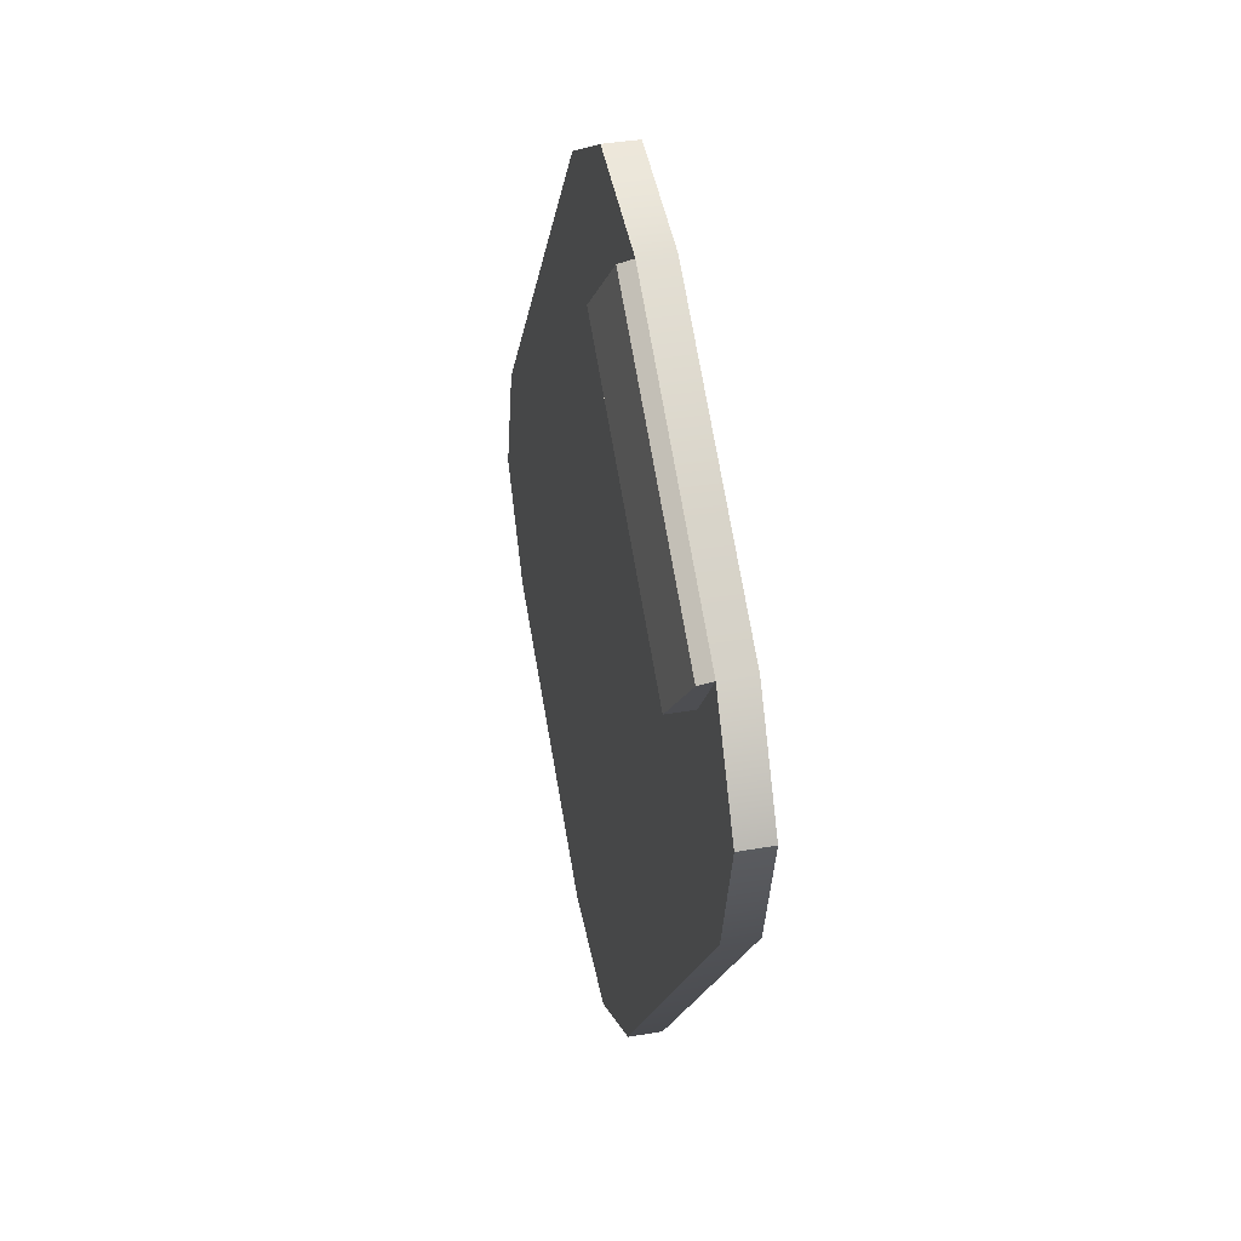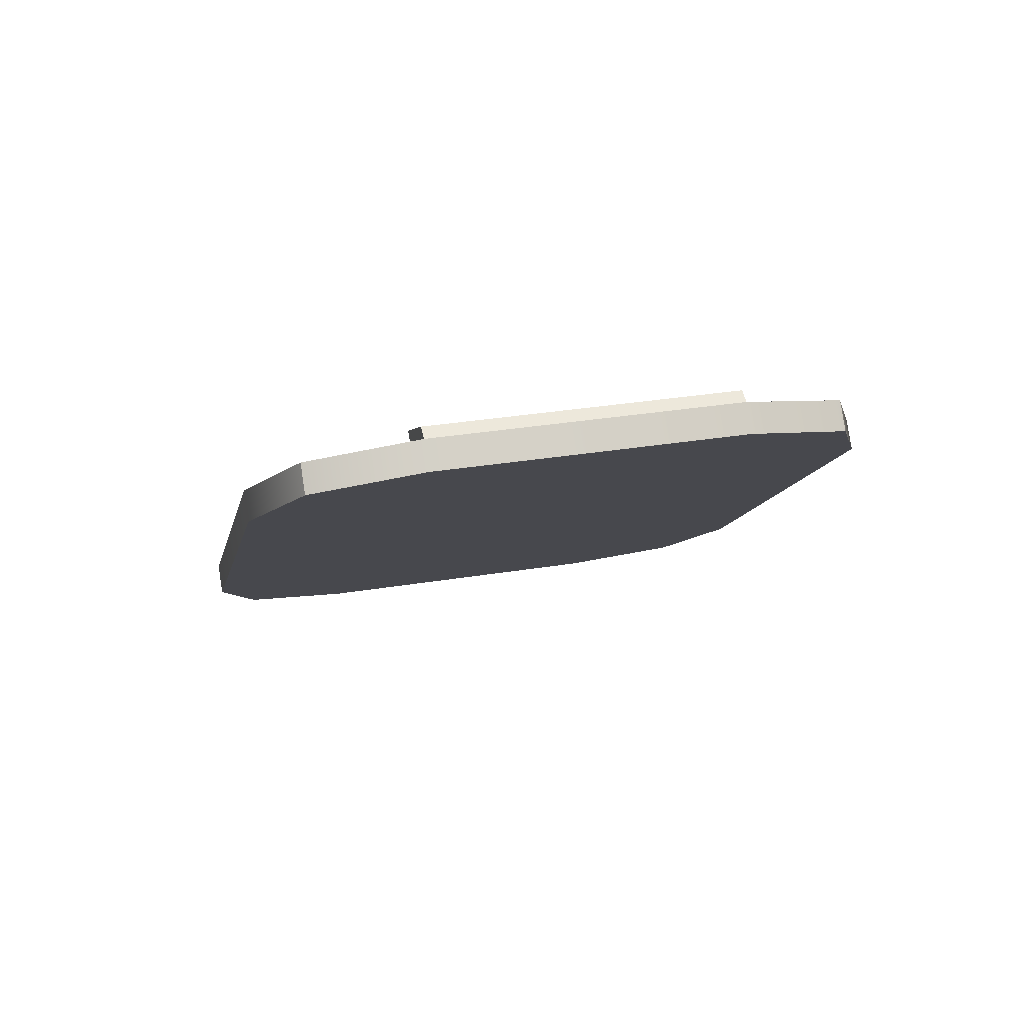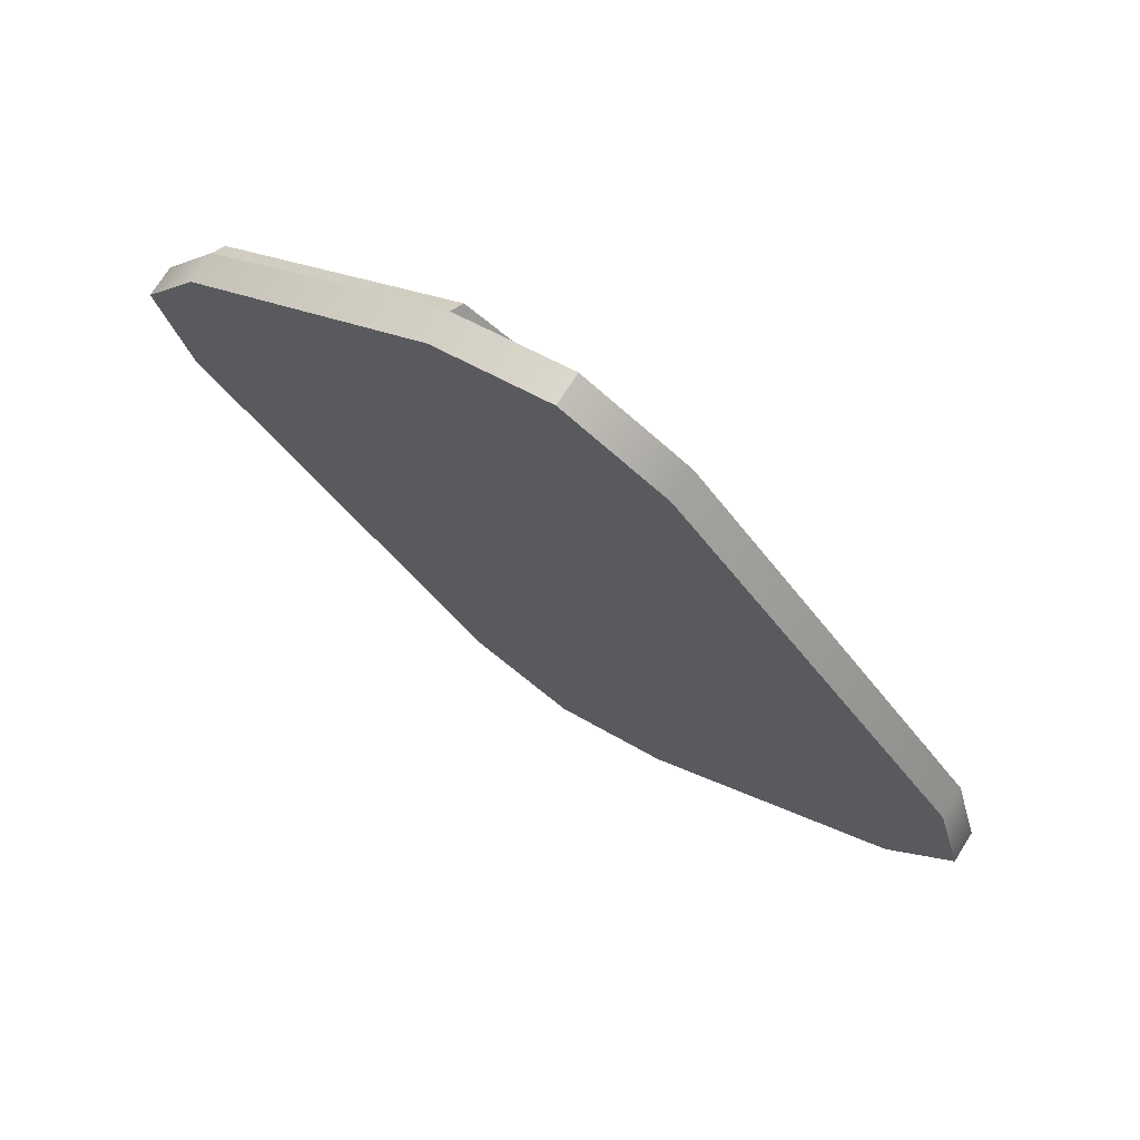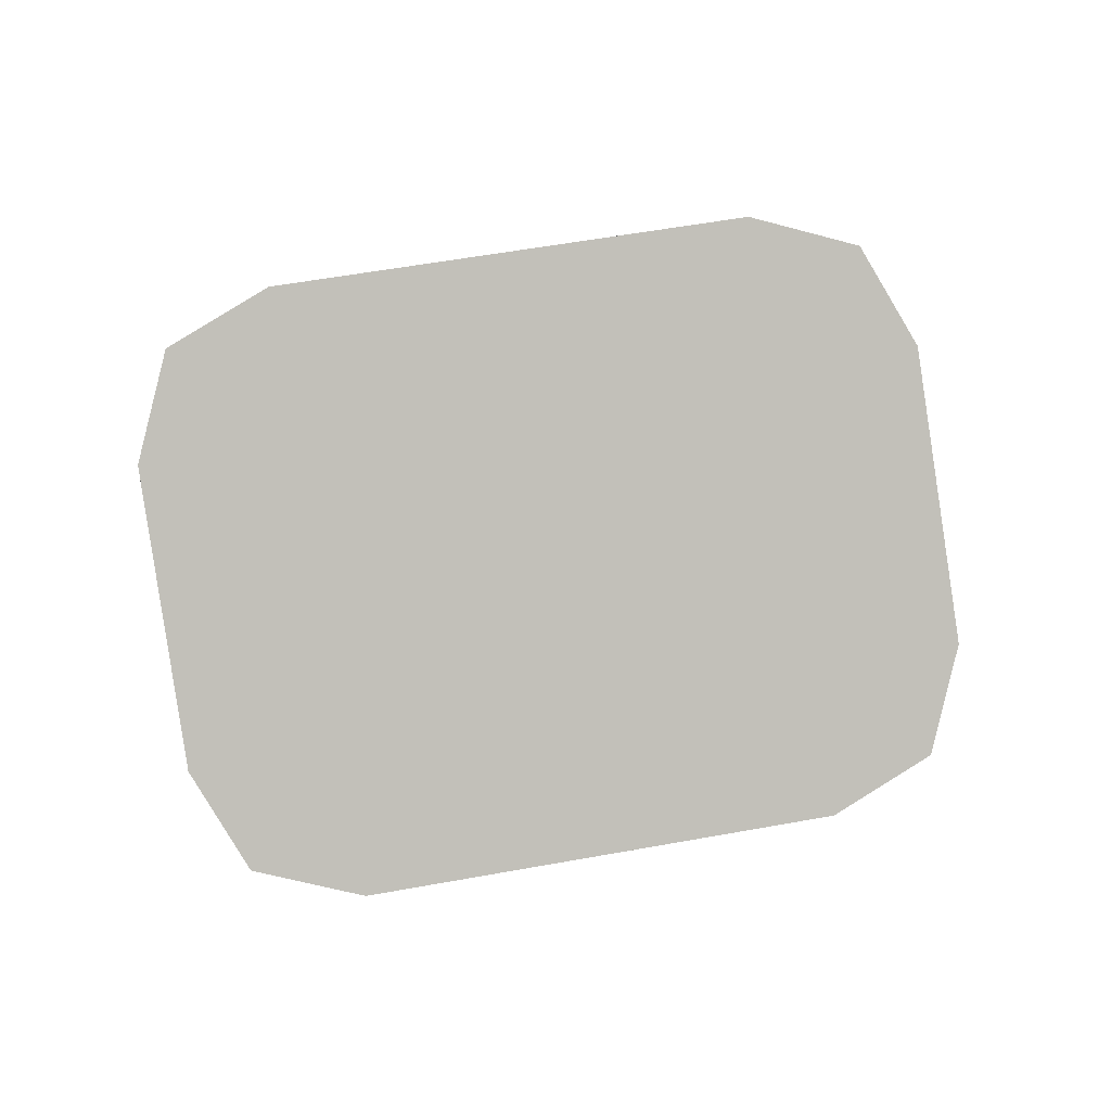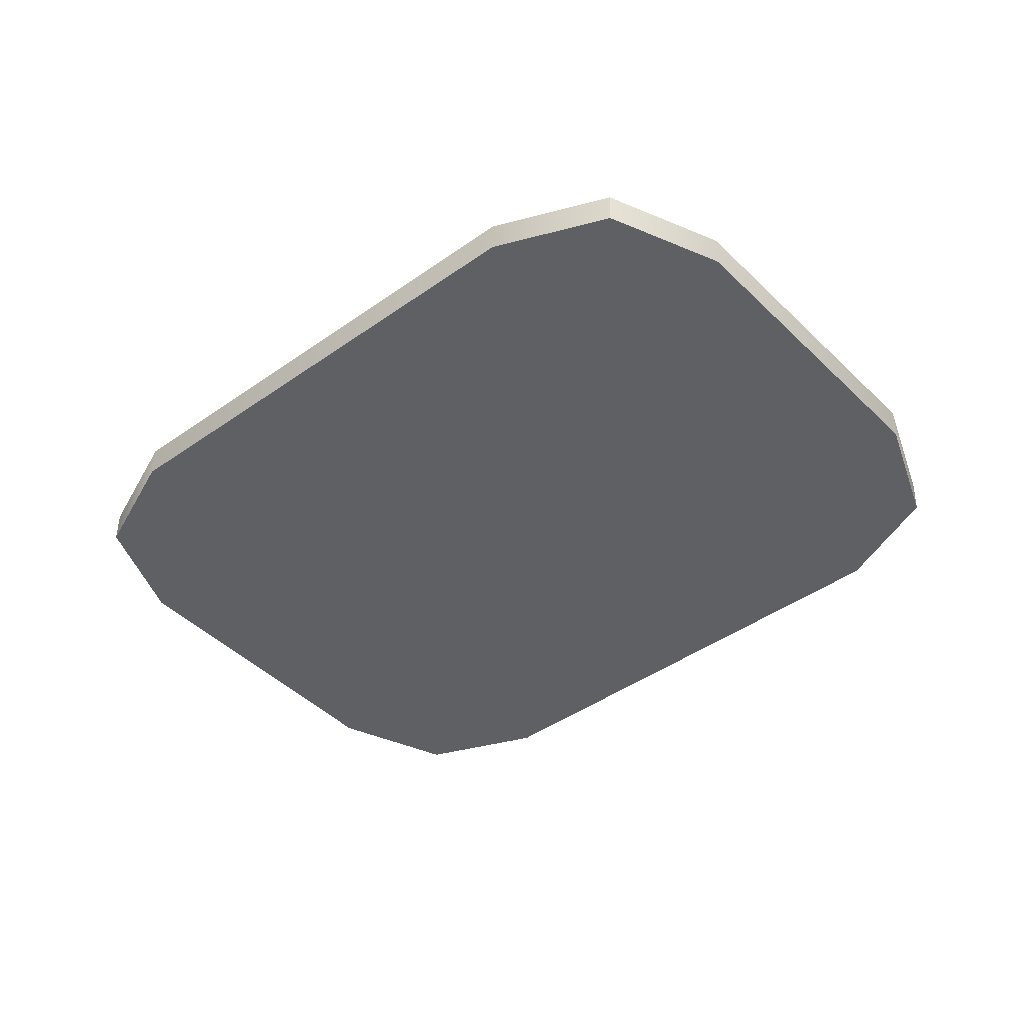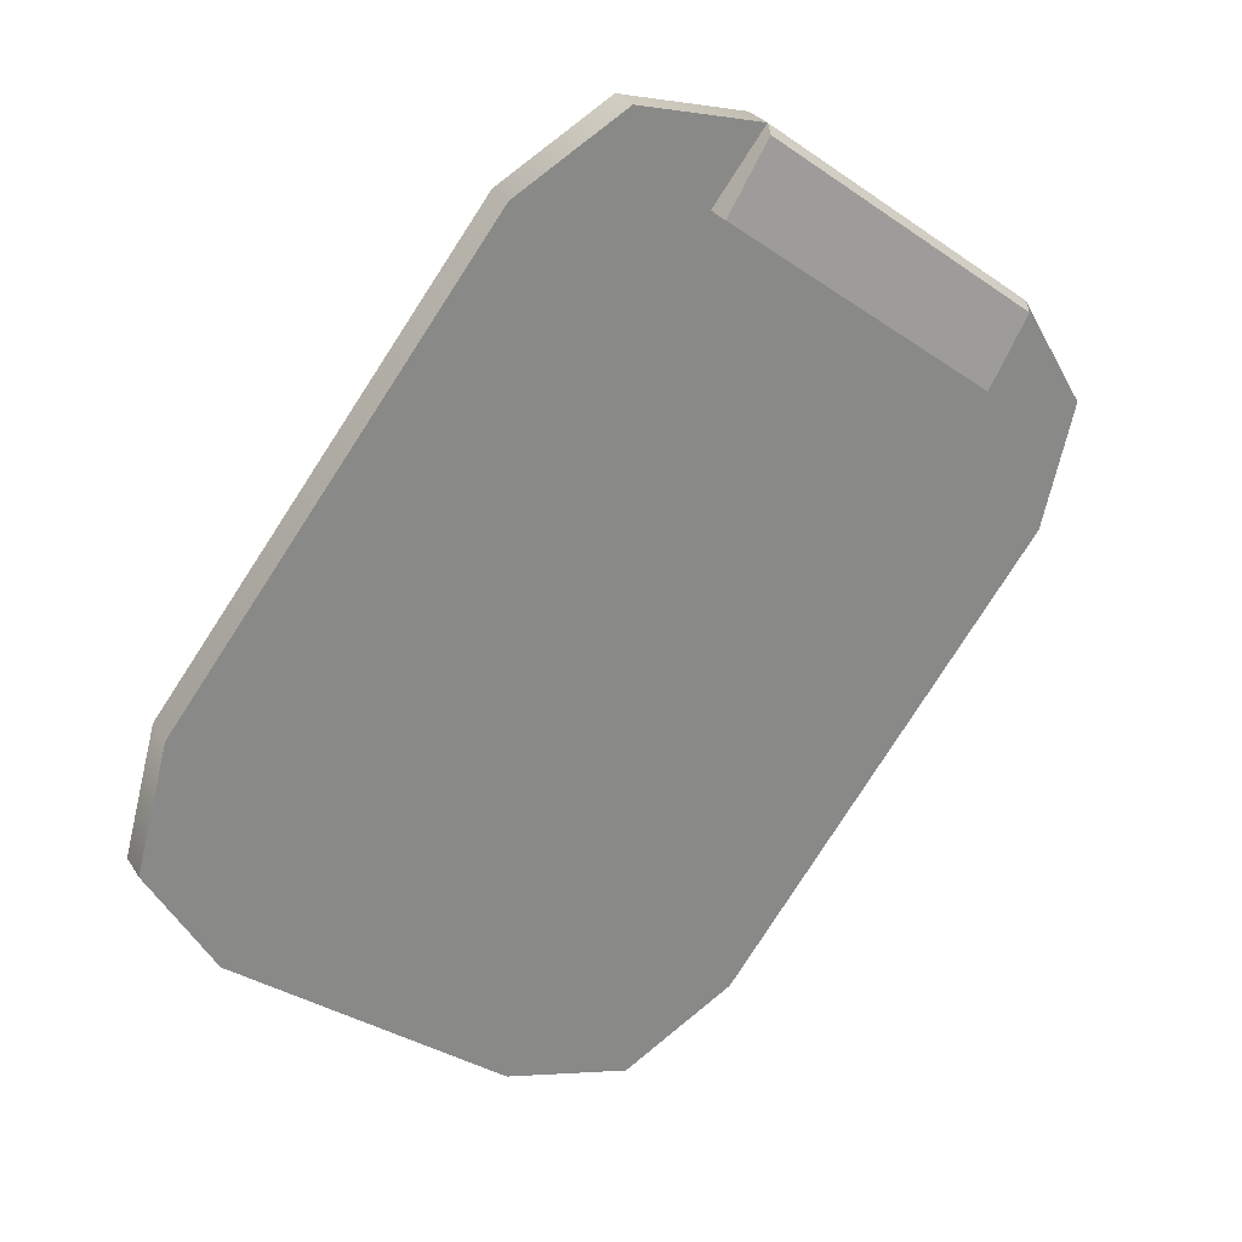
<metadata>
{"format":"obj","ext":"obj","renderer":"f3d","projection":"perspective","resolution":1024,"background":"white","views":[{"elev":37.6,"azim":-89.8,"up":"+Z"},{"elev":-18.1,"azim":-47.0,"up":"+Y"},{"elev":72.6,"azim":45.1,"up":"+Z"},{"elev":-75.2,"azim":60.9,"up":"+Y"},{"elev":-29.9,"azim":93.9,"up":"+Y"},{"elev":27.6,"azim":167.2,"up":"+Z"}]}
</metadata>
<code>
g Clipboard
v -0.06757 -0.02254 0.2097
v -0.1764 -0.04729 0.1252
v -0.1796 -0.03364 0.1252
v -0.07068 -0.00889 0.2097
v 0.02493 0.01285 0.1961
v -0.01703 -0.01105 0.2232
v -0.02013 0.002602 0.2232
v 0.02804 -0.0008046 0.1961
v 0.1577 0.02868 0.02037
v 0.1546 0.04233 0.02037
v 0.1678 0.04533 -0.03147
v 0.1709 0.03168 -0.03147
v -0.02013 0.002602 0.2232
v -0.01703 -0.01105 0.2232
v -0.06757 -0.02254 0.2097
v -0.07068 -0.00889 0.2097
v -0.1796 -0.03364 0.1252
v -0.1764 -0.04729 0.1252
v -0.2029 -0.0533 0.07901
v -0.206 -0.03965 0.07901
v -0.206 -0.03965 0.07901
v -0.2029 -0.0533 0.07901
v -0.1897 -0.05031 0.02717
v -0.1928 -0.03665 0.02717
v -0.06311 -0.007171 -0.1486
v -0.06001 -0.02082 -0.1486
v -0.01495 -0.01058 -0.1757
v -0.01805 0.003074 -0.1757
v 0.1414 0.03932 -0.07768
v 0.1709 0.03168 -0.03147
v 0.1678 0.04533 -0.03147
v 0.1445 0.02567 -0.07768
v 0.0356 0.000915 -0.1622
v 0.0325 0.01457 -0.1622
v -0.01805 0.003074 -0.1757
v -0.01495 -0.01058 -0.1757
v -0.1796 -0.03364 0.1252
v -0.206 -0.03965 0.07901
v -0.1584 -0.02884 0.09662
v -0.1928 -0.03665 0.02717
v 0.02493 0.01285 0.1961
v -0.04957 -0.004092 0.1811
v -0.02013 0.002602 0.2232
v -0.07068 -0.00889 0.2097
v 0.1546 0.04233 0.02037
v 0.1678 0.04533 -0.03147
v 0.1414 0.03932 -0.07768
v -0.06311 -0.007171 -0.1486
v 0.0325 0.01457 -0.1622
v -0.01805 0.003074 -0.1757
v -0.1764 -0.04729 0.1252
v -0.06757 -0.02254 0.2097
v -0.04647 -0.01774 0.1811
v -0.1553 -0.04249 0.09662
v 0.0356 0.000915 -0.1622
v -0.01495 -0.01058 -0.1757
v -0.06001 -0.02082 -0.1486
v 0.1445 0.02567 -0.07768
v -0.1897 -0.05031 0.02717
v 0.1709 0.03168 -0.03147
v 0.1577 0.02868 0.02037
v 0.02804 -0.0008046 0.1961
v -0.04647 -0.01774 0.1811
v -0.01703 -0.01105 0.2232
v -0.06757 -0.02254 0.2097
v -0.1553 -0.04249 0.09662
v -0.2029 -0.0533 0.07901
v -0.1764 -0.04729 0.1252
v -0.07019 -0.002754 0.2073
v -0.1791 -0.02751 0.1228
v -0.1609 -0.01784 0.09662
v -0.05208 0.006915 0.1811
v -0.07068 -0.00889 0.2097
v -0.07019 -0.002754 0.2073
v -0.05208 0.006915 0.1811
v -0.04957 -0.004092 0.1811
v -0.04957 -0.004092 0.1811
v -0.05208 0.006915 0.1811
v -0.1609 -0.01784 0.09662
v -0.1584 -0.02884 0.09662
v -0.1584 -0.02884 0.09662
v -0.1609 -0.01784 0.09662
v -0.1791 -0.02751 0.1228
v -0.1796 -0.03364 0.1252
v -0.1796 -0.03364 0.1252
v -0.1791 -0.02751 0.1228
v -0.07019 -0.002754 0.2073
v -0.07068 -0.00889 0.2097
g Clipboard_0
f 3 2 1
f 4 3 1
f 7 6 5
f 6 8 5
f 5 8 9
f 10 5 9
f 10 9 11
f 9 12 11
f 15 14 13
f 16 15 13
f 19 18 17
f 20 19 17
f 23 22 21
f 24 23 21
f 23 24 25
f 26 23 25
f 27 26 25
f 28 27 25
f 31 30 29
f 30 32 29
f 32 33 29
f 33 34 29
f 34 33 35
f 33 36 35
f 39 38 37
f 40 38 39
f 40 39 41
f 39 42 41
f 42 43 41
f 42 44 43
f 40 41 45
f 40 45 46
f 40 46 47
f 48 40 47
f 48 47 49
f 49 50 48
f 53 52 51
f 54 53 51
f 57 56 55
f 55 58 57
f 58 59 57
f 58 60 59
f 60 61 59
f 61 62 59
f 62 63 59
f 62 64 63
f 63 64 65
f 63 66 59
f 66 67 59
f 66 68 67
f 71 70 69
f 72 71 69
f 75 74 73
f 76 75 73
f 79 78 77
f 80 79 77
f 83 82 81
f 84 83 81
f 87 86 85
f 88 87 85

</code>
